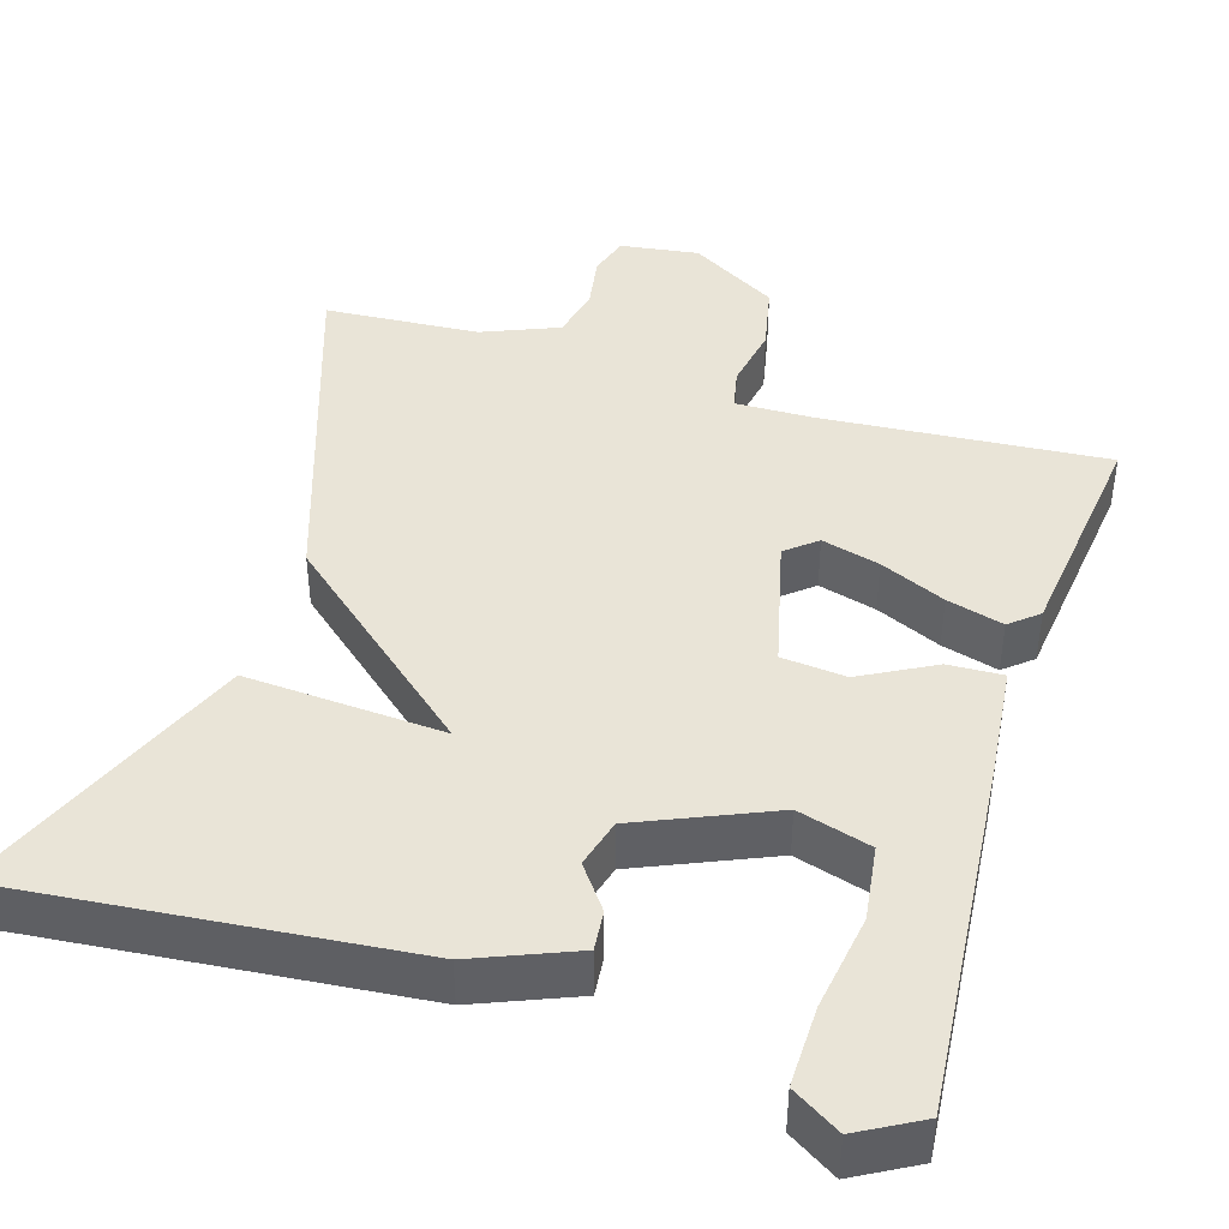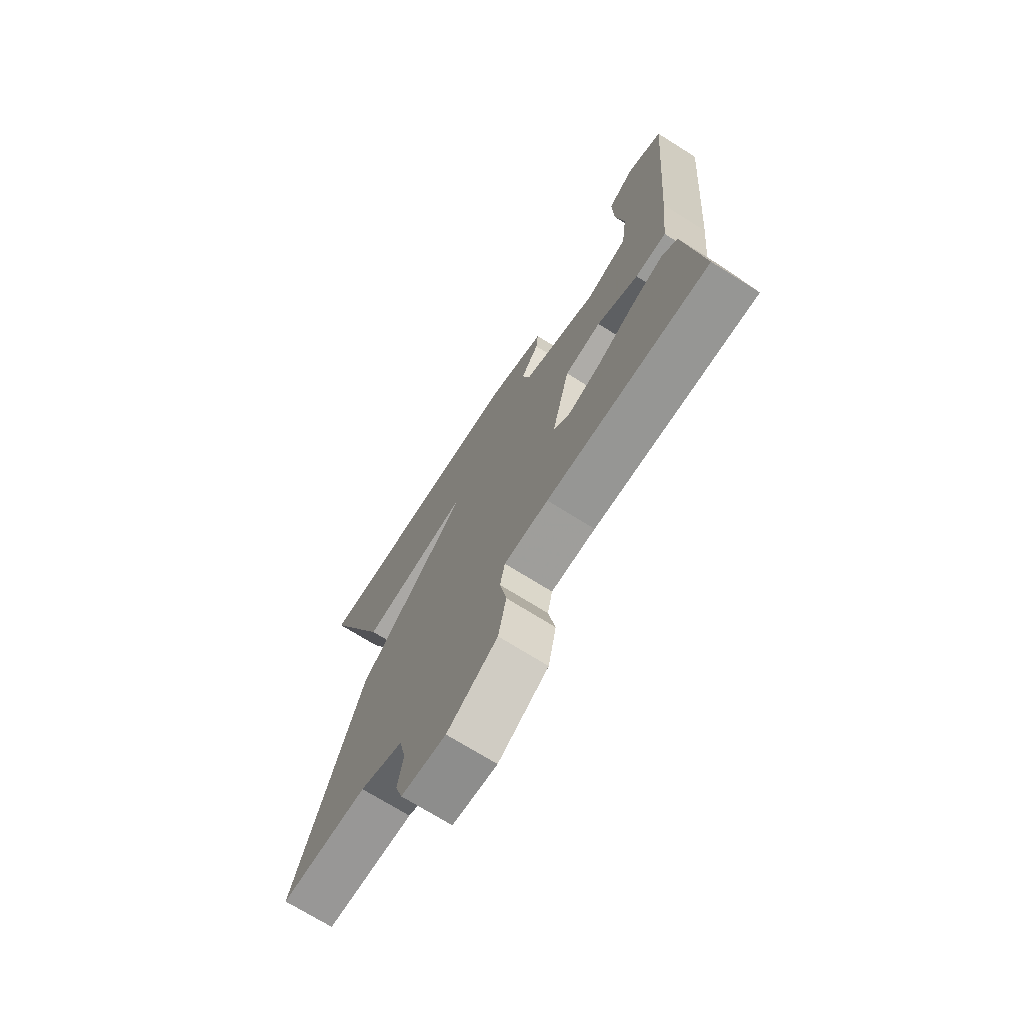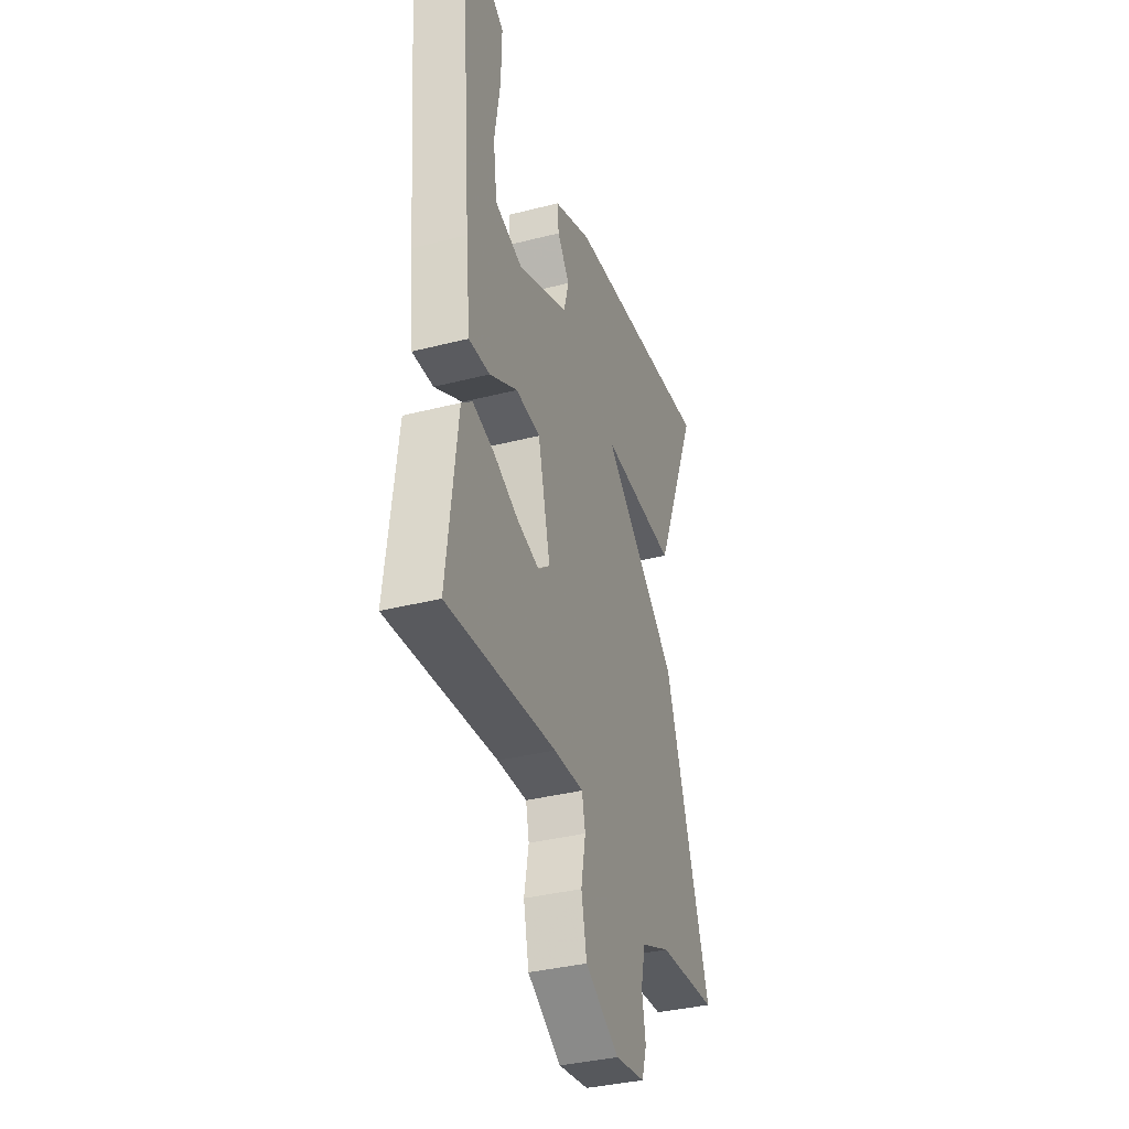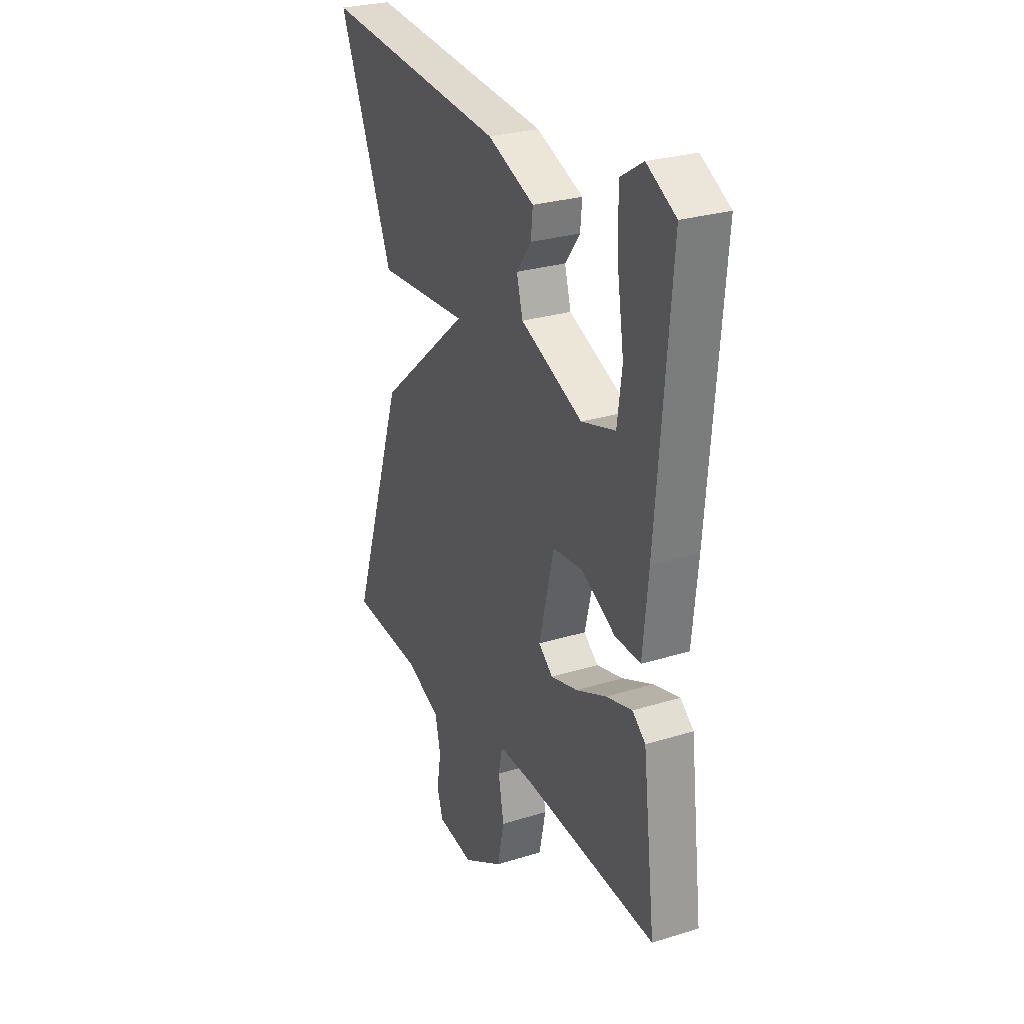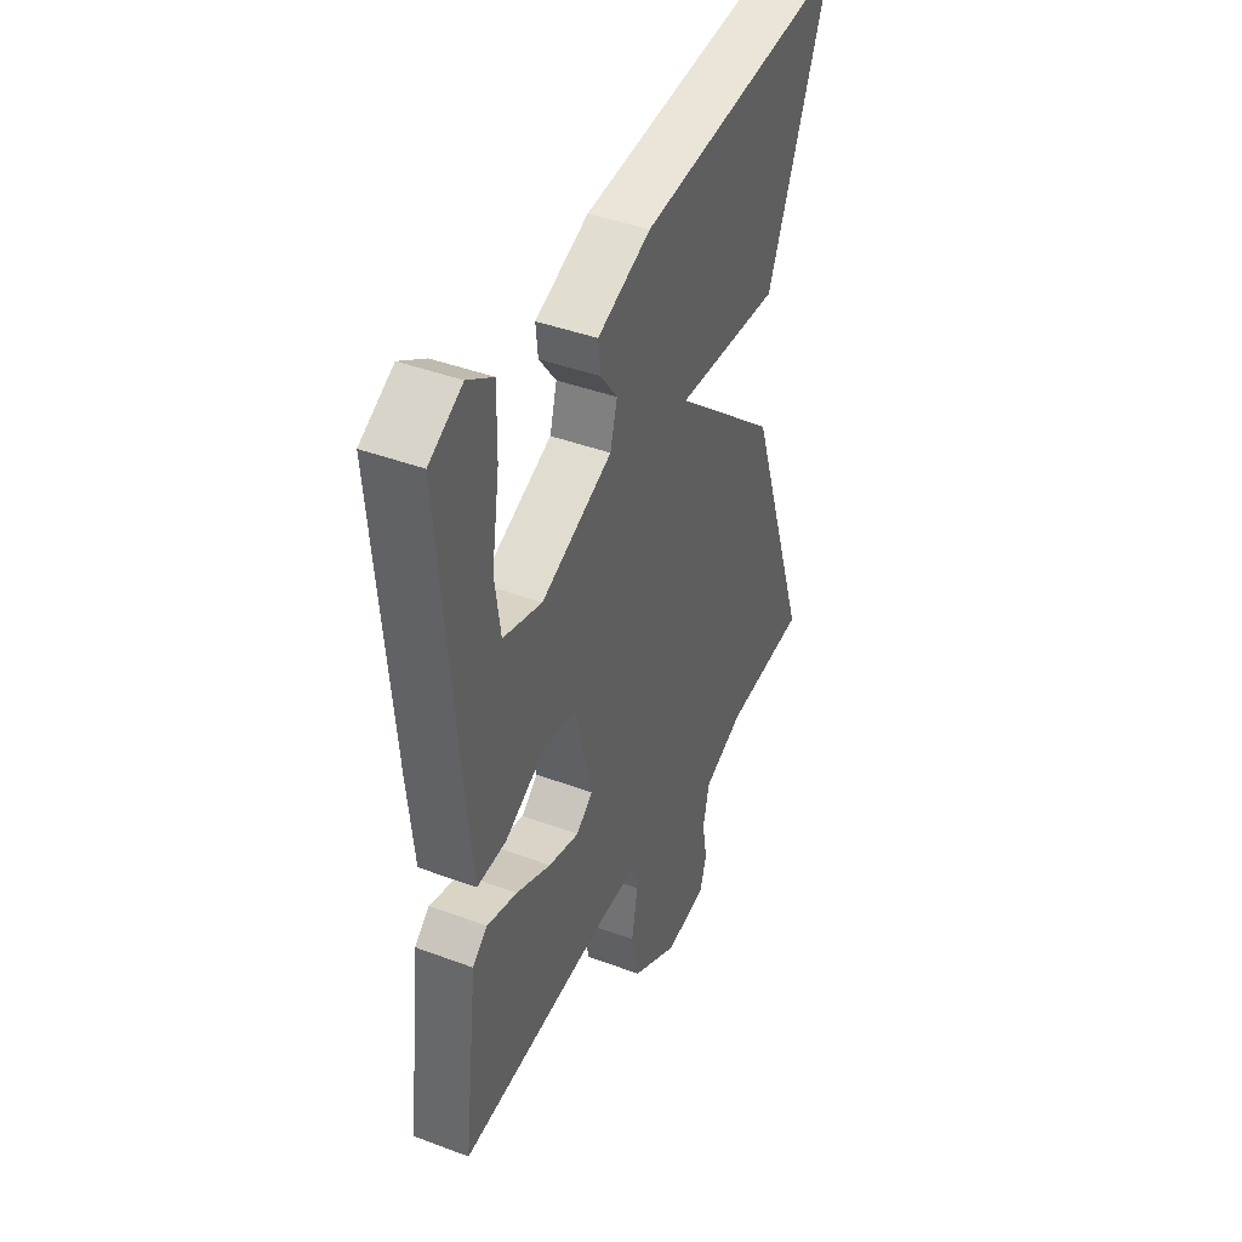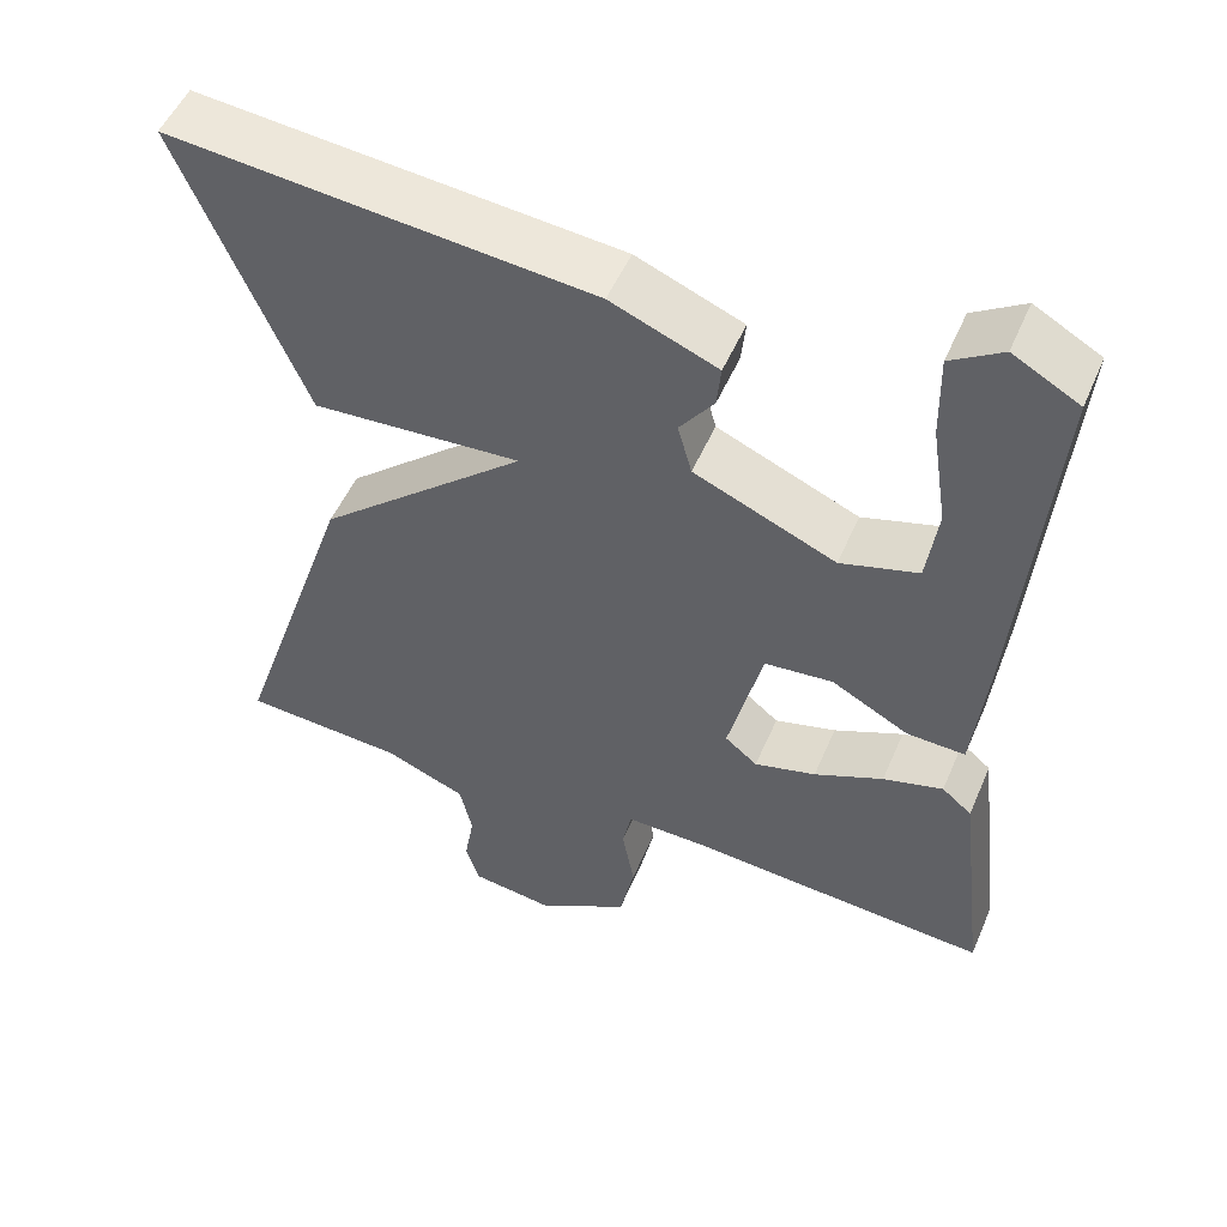
<metadata>
{"format":"obj","ext":"obj","renderer":"f3d","projection":"perspective","resolution":1024,"background":"white","views":[{"elev":42.9,"azim":17.1,"up":"+Y"},{"elev":-71.8,"azim":57.9,"up":"+Z"},{"elev":-35.9,"azim":108.6,"up":"+Z"},{"elev":27.4,"azim":64.5,"up":"+Z"},{"elev":42.0,"azim":114.2,"up":"+Z"},{"elev":51.8,"azim":22.9,"up":"+Z"}]}
</metadata>
<code>
v 0.5 0.07 0.5
v 0.462 0.07 0.046
v 0.447 0.07 -0.102
v 0.377 0.07 -0.099
v 0.284 0.07 -0.049
v 0.202 0.07 -0.057
v 0.161 0.07 -0.226
v 0.2 0.07 -0.258
v 0.274 0.07 -0.238
v 0.357 0.07 -0.201
v 0.429 0.07 -0.181
v 0.465 0.07 -0.211
v 0.5 0.07 -0.5
v 0.138 0.07 -0.472
v 0.039 0.07 -0.47
v 0.028 0.07 -0.522
v 0.043 0.07 -0.603
v 0.025 0.07 -0.689
v -0.087 0.07 -0.755
v -0.187 0.07 -0.741
v -0.203 0.07 -0.689
v -0.191 0.07 -0.619
v -0.206 0.07 -0.553
v -0.303 0.07 -0.513
v -0.5 0.07 -0.5
v -0.351 0.07 -0.057
v -0.099 0.07 0.159
v -0.351 0.07 0.143
v -0.5 0.07 0.5
v 0.006 0.07 0.452
v 0.134 0.07 0.4
v 0.129 0.07 0.349
v 0.088 0.07 0.294
v 0.105 0.07 0.232
v 0.275 0.07 0.159
v 0.368 0.07 0.186
v 0.381 0.07 0.282
v 0.362 0.07 0.404
v 0.36 0.07 0.506
v 0.421 0.07 0.544
v 0.5 0 0.5
v 0.462 0 0.046
v 0.447 0 -0.102
v 0.377 0 -0.099
v 0.284 0 -0.049
v 0.202 0 -0.057
v 0.161 0 -0.226
v 0.2 0 -0.258
v 0.274 0 -0.238
v 0.357 0 -0.201
v 0.429 0 -0.181
v 0.465 0 -0.211
v 0.5 0 -0.5
v 0.138 0 -0.472
v 0.039 0 -0.47
v 0.028 0 -0.522
v 0.043 0 -0.603
v 0.025 0 -0.689
v -0.087 0 -0.755
v -0.187 0 -0.741
v -0.203 0 -0.689
v -0.191 0 -0.619
v -0.206 0 -0.553
v -0.303 0 -0.513
v -0.5 0 -0.5
v -0.351 0 -0.057
v -0.099 0 0.159
v -0.351 0 0.143
v -0.5 0 0.5
v 0.006 0 0.452
v 0.134 0 0.4
v 0.129 0 0.349
v 0.088 0 0.294
v 0.105 0 0.232
v 0.275 0 0.159
v 0.368 0 0.186
v 0.381 0 0.282
v 0.362 0 0.404
v 0.36 0 0.506
v 0.421 0 0.544
f 1 2 3
f 40 1 3
f 39 40 3
f 38 39 3
f 37 38 3
f 36 37 3 4
f 35 36 4 5
f 34 35 5 6
f 31 32 33
f 30 31 33
f 29 30 33
f 28 29 33
f 27 28 33
f 27 33 34
f 26 27 34
f 25 26 34
f 24 25 34
f 34 6 7
f 24 34 7
f 23 24 7
f 20 21 22
f 19 20 22
f 18 19 22
f 17 18 22
f 16 17 22
f 15 16 22 23
f 12 13 14
f 11 12 14
f 10 11 14
f 9 10 14
f 8 9 14 15
f 7 8 15 23
f 43 42 41
f 43 41 80
f 43 80 79
f 43 79 78
f 43 78 77
f 44 43 77 76
f 45 44 76 75
f 46 45 75 74
f 73 72 71
f 73 71 70
f 73 70 69
f 73 69 68
f 73 68 67
f 74 73 67
f 74 67 66
f 74 66 65
f 74 65 64
f 47 46 74
f 47 74 64
f 47 64 63
f 62 61 60
f 62 60 59
f 62 59 58
f 62 58 57
f 62 57 56
f 63 62 56 55
f 54 53 52
f 54 52 51
f 54 51 50
f 54 50 49
f 55 54 49 48
f 63 55 48 47
f 1 41 42 2
f 2 42 43 3
f 3 43 44 4
f 4 44 45 5
f 5 45 46 6
f 6 46 47 7
f 7 47 48 8
f 8 48 49 9
f 9 49 50 10
f 10 50 51 11
f 11 51 52 12
f 12 52 53 13
f 13 53 54 14
f 14 54 55 15
f 15 55 56 16
f 16 56 57 17
f 17 57 58 18
f 18 58 59 19
f 19 59 60 20
f 20 60 61 21
f 21 61 62 22
f 22 62 63 23
f 23 63 64 24
f 24 64 65 25
f 25 65 66 26
f 26 66 67 27
f 27 67 68 28
f 28 68 69 29
f 29 69 70 30
f 30 70 71 31
f 31 71 72 32
f 32 72 73 33
f 33 73 74 34
f 34 74 75 35
f 35 75 76 36
f 36 76 77 37
f 37 77 78 38
f 38 78 79 39
f 39 79 80 40
f 40 80 41 1

</code>
